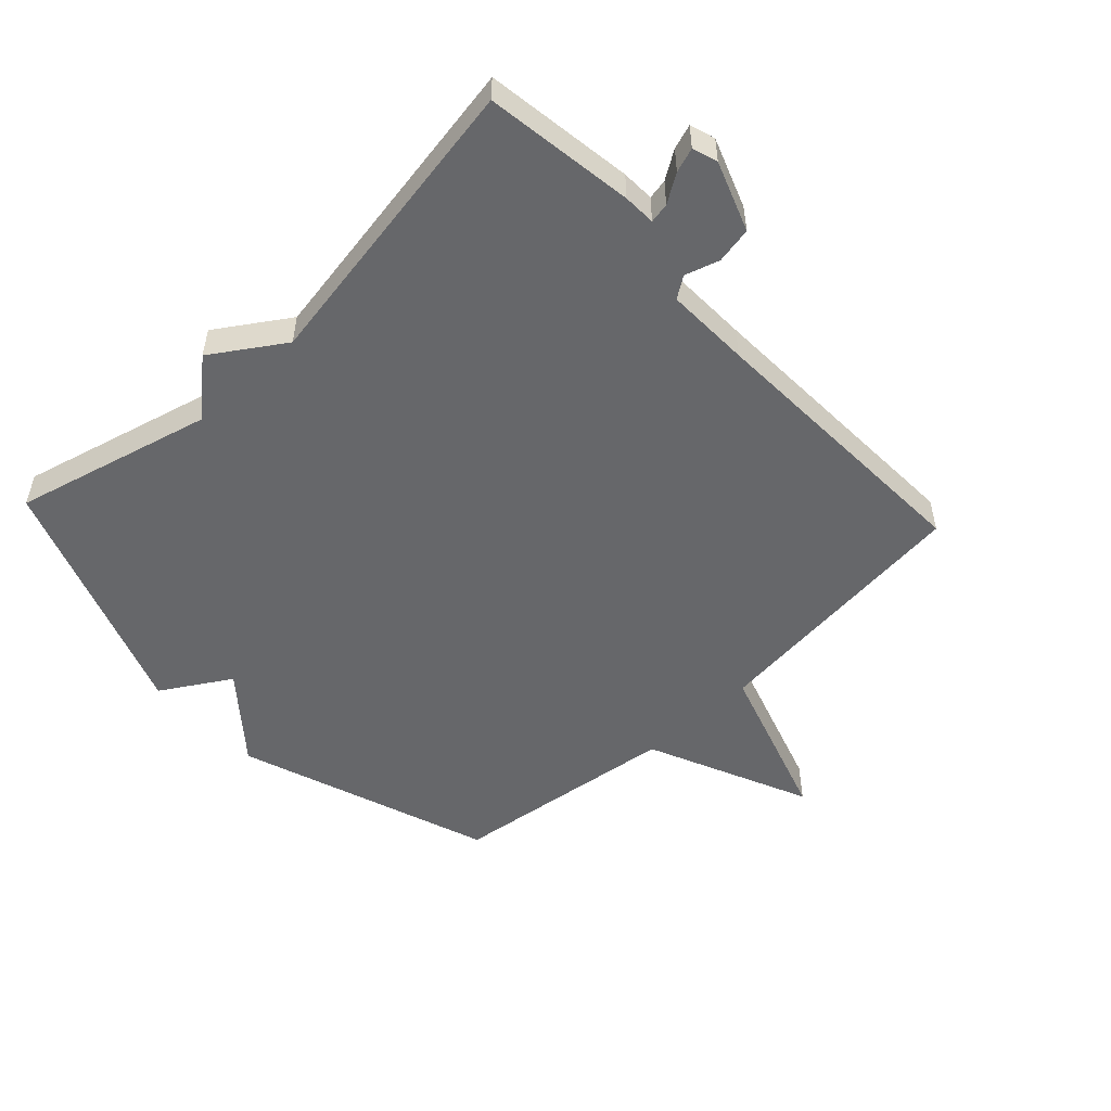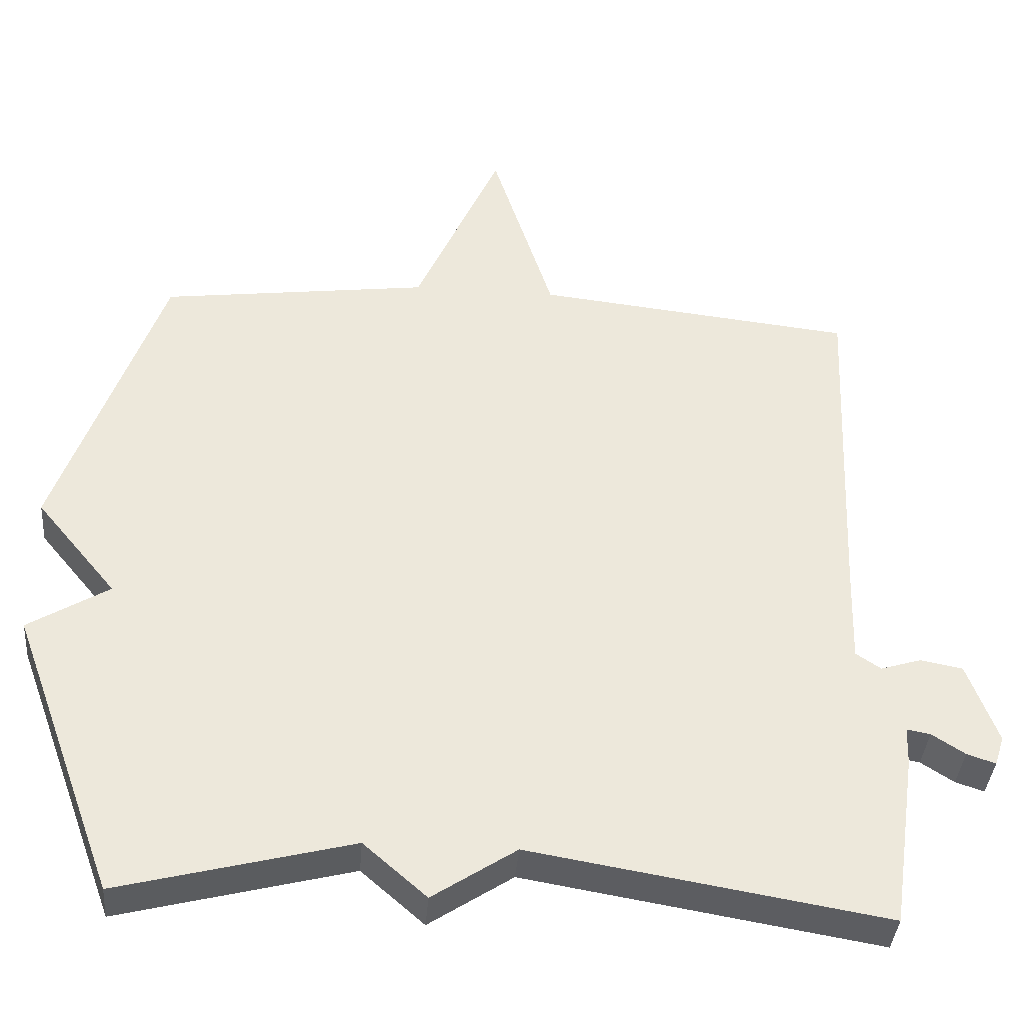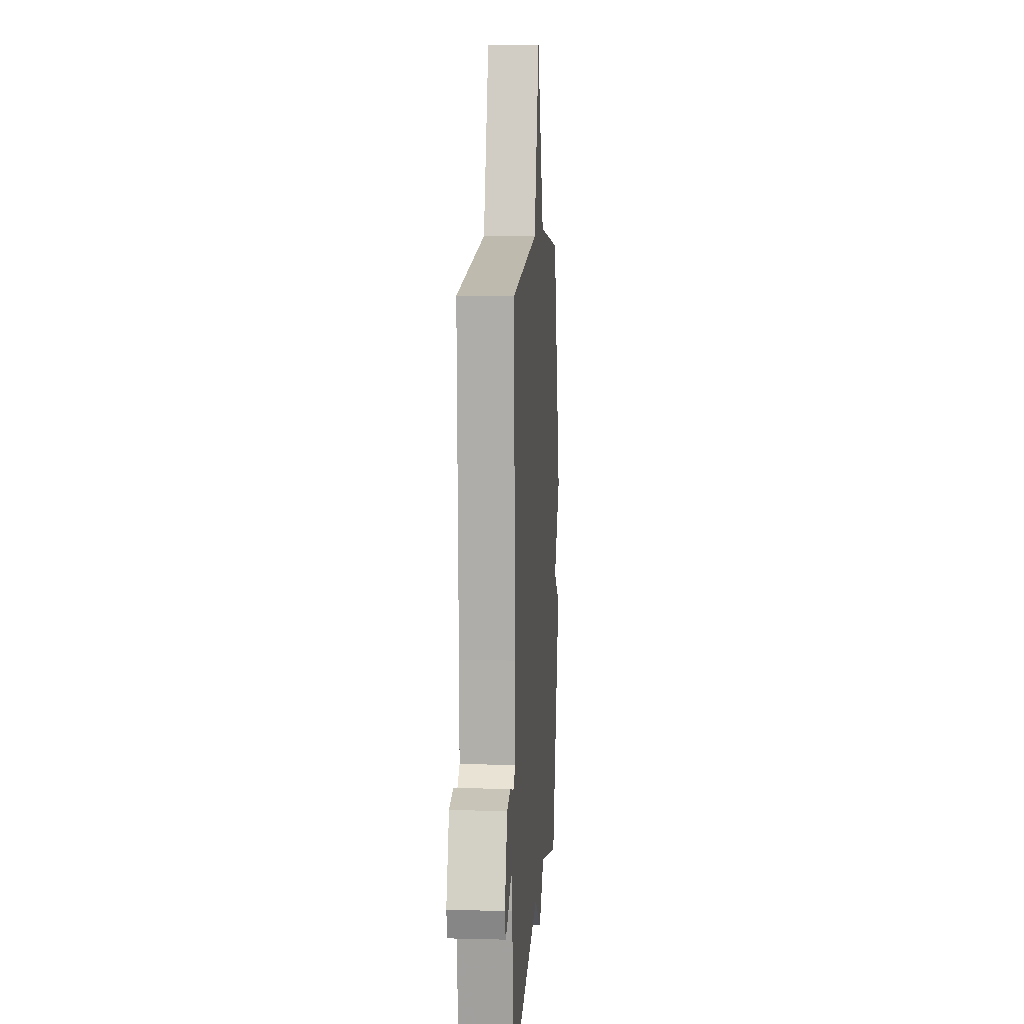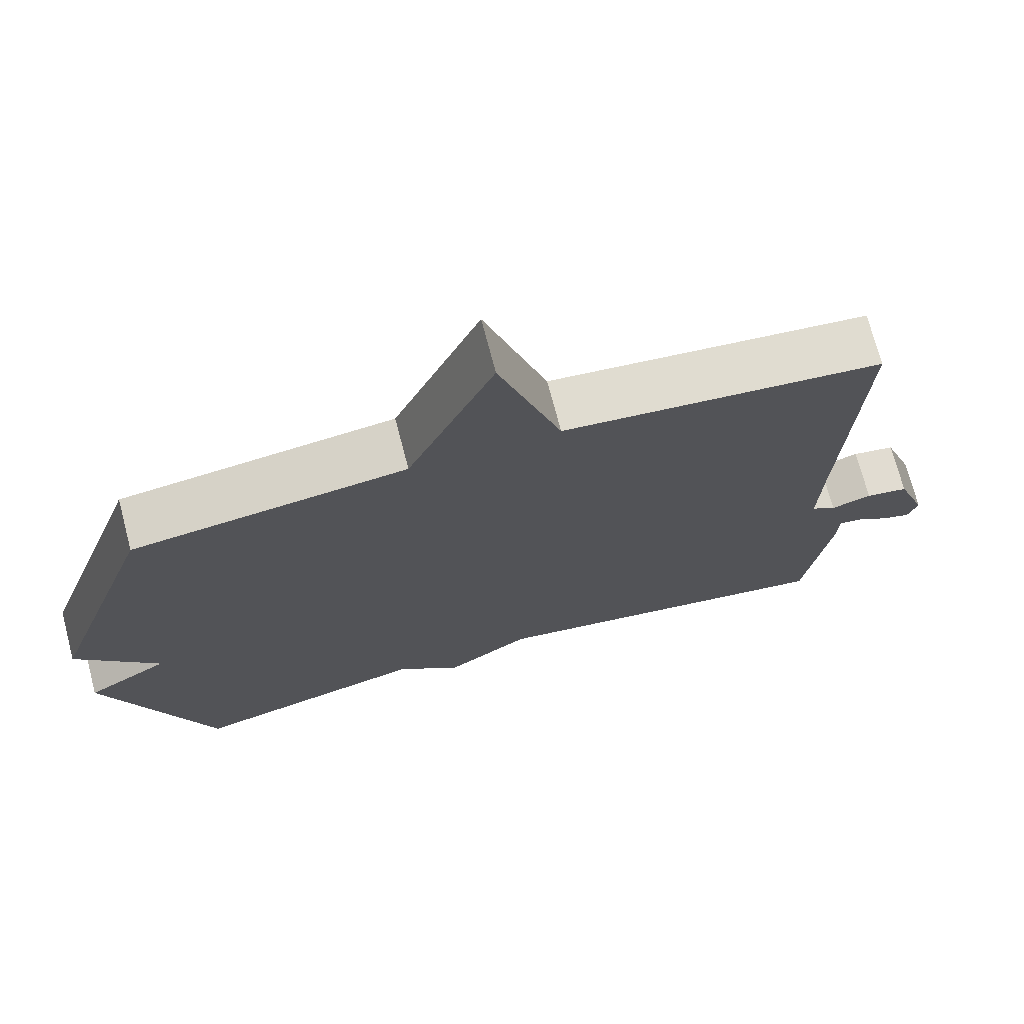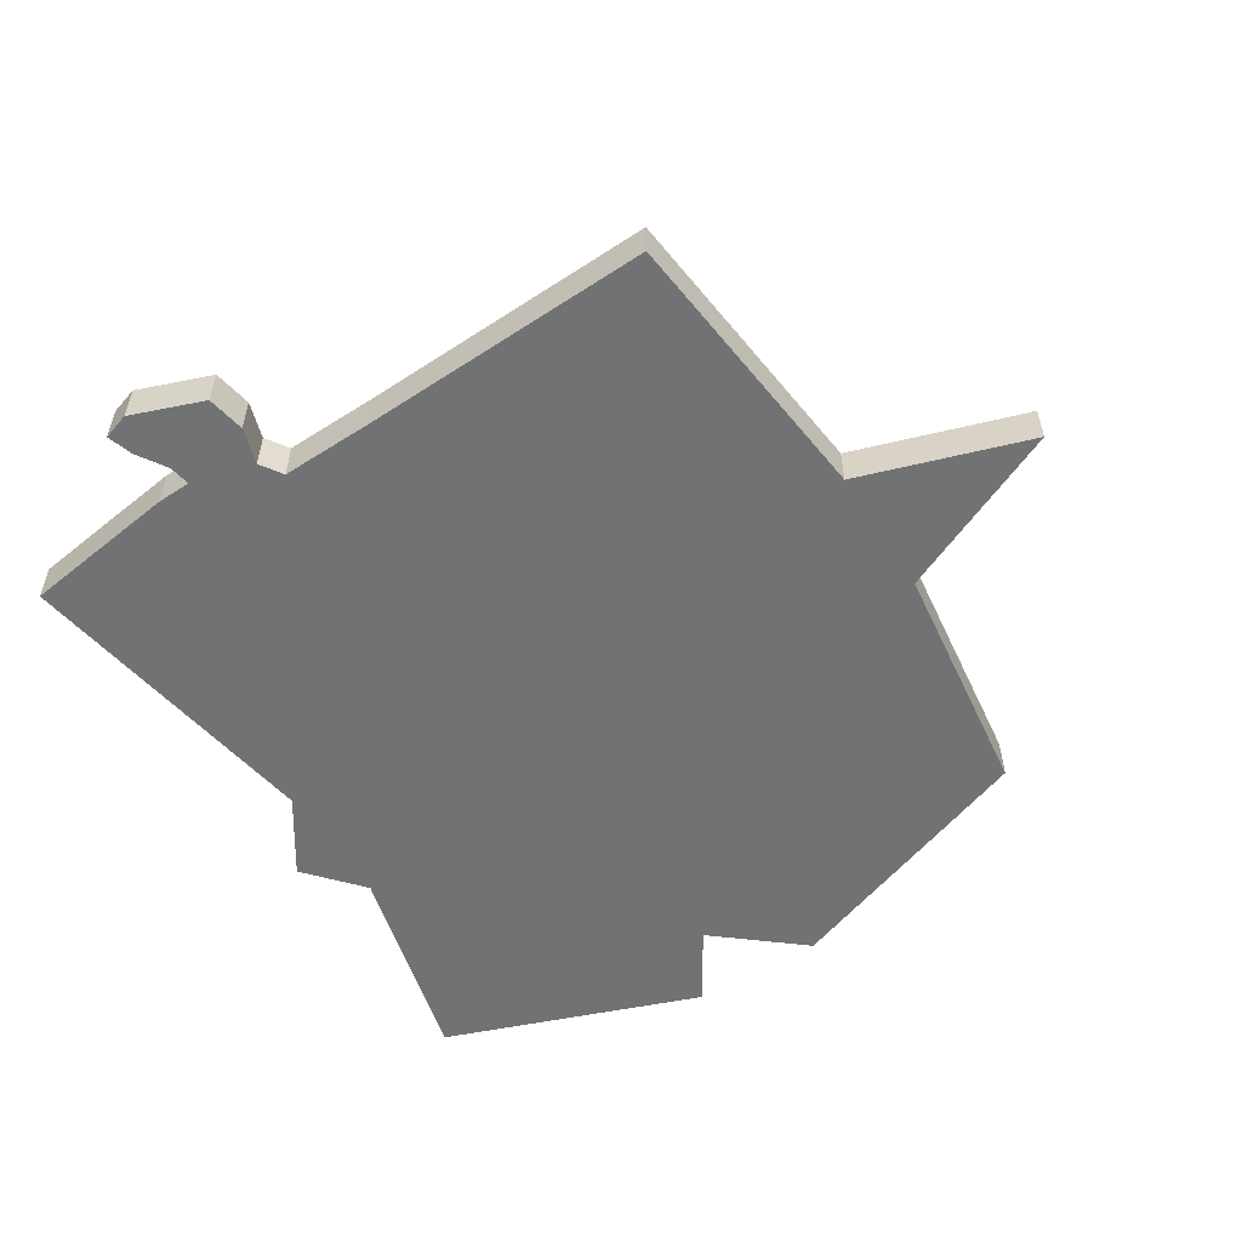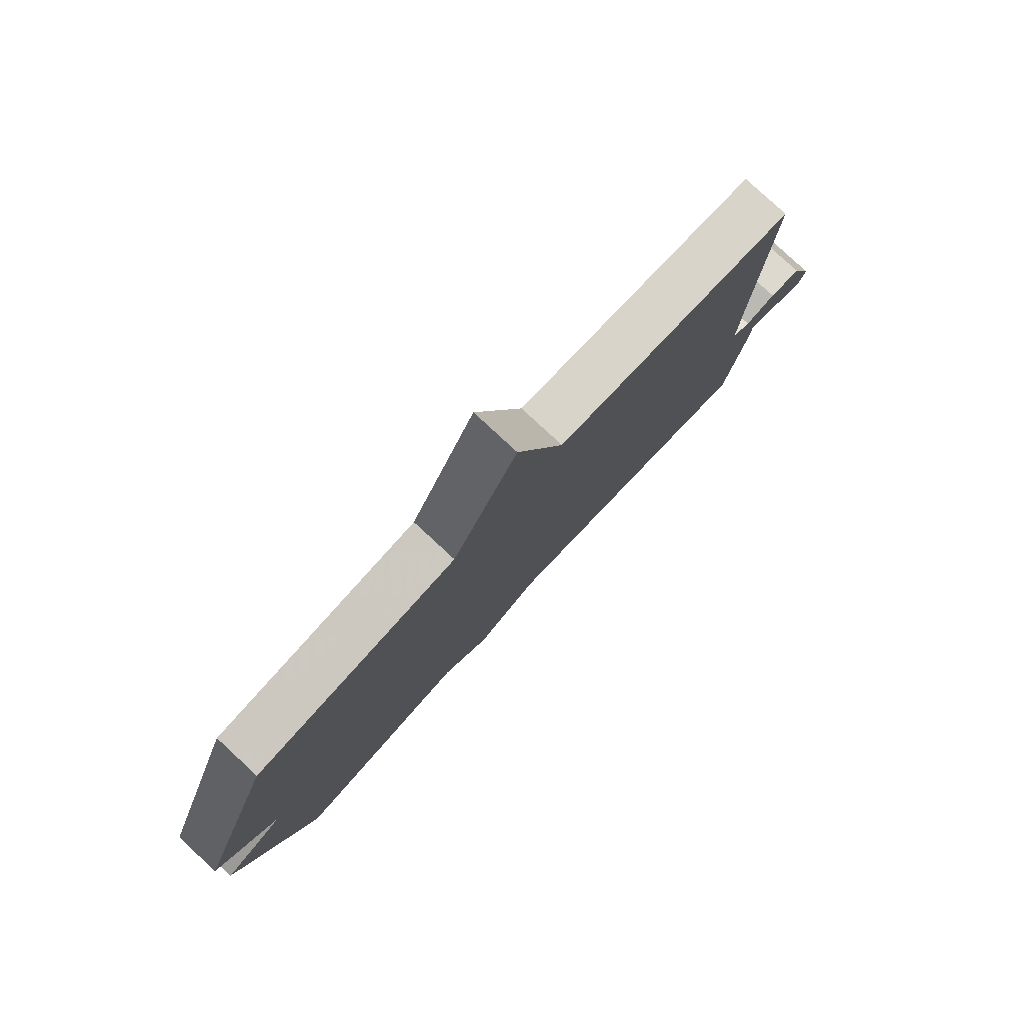
<metadata>
{"format":"obj","ext":"obj","renderer":"f3d","projection":"perspective","resolution":1024,"background":"white","views":[{"elev":-52.2,"azim":-137.0,"up":"+Y"},{"elev":-38.2,"azim":175.4,"up":"+Z"},{"elev":9.5,"azim":-86.2,"up":"+Z"},{"elev":72.0,"azim":165.3,"up":"+Z"},{"elev":-55.5,"azim":-57.8,"up":"+Y"},{"elev":80.0,"azim":132.8,"up":"+Z"}]}
</metadata>
<code>
v -0.5 0.07 0.5
v -0.066 0.07 0.547
v 0.018 0.07 0.807
v 0.134 0.07 0.547
v 0.5 0.07 0.5
v 0.644 0.07 0.093
v 0.534 0.07 -0.04
v 0.644 0.07 -0.107
v 0.5 0.07 -0.5
v 0.183 0.07 -0.419
v 0.097 0.07 -0.494
v -0.017 0.07 -0.419
v -0.5 0.07 -0.5
v -0.534 0.07 -0.262
v -0.536 0.07 -0.21
v -0.568 0.07 -0.216
v -0.613 0.07 -0.245
v -0.652 0.07 -0.258
v -0.665 0.07 -0.218
v -0.624 0.07 -0.107
v -0.566 0.07 -0.096
v -0.511 0.07 -0.113
v -0.477 0.07 -0.09
v -0.481 0.07 0.045
v -0.5 0 0.5
v -0.066 0 0.547
v 0.018 0 0.807
v 0.134 0 0.547
v 0.5 0 0.5
v 0.644 0 0.093
v 0.534 0 -0.04
v 0.644 0 -0.107
v 0.5 0 -0.5
v 0.183 0 -0.419
v 0.097 0 -0.494
v -0.017 0 -0.419
v -0.5 0 -0.5
v -0.534 0 -0.262
v -0.536 0 -0.21
v -0.568 0 -0.216
v -0.613 0 -0.245
v -0.652 0 -0.258
v -0.665 0 -0.218
v -0.624 0 -0.107
v -0.566 0 -0.096
v -0.511 0 -0.113
v -0.477 0 -0.09
v -0.481 0 0.045
f 20 21 22
f 19 20 22
f 18 19 22
f 17 18 22
f 16 17 22
f 15 16 22 23
f 14 15 23
f 13 14 23
f 12 13 23
f 12 23 24
f 11 12 24
f 10 11 24
f 10 24 1
f 9 10 1
f 8 9 1
f 7 8 1
f 7 1 2
f 6 7 2
f 5 6 2
f 4 5 2
f 2 3 4
f 46 45 44
f 46 44 43
f 46 43 42
f 46 42 41
f 46 41 40
f 47 46 40 39
f 47 39 38
f 47 38 37
f 47 37 36
f 48 47 36
f 48 36 35
f 48 35 34
f 25 48 34
f 25 34 33
f 25 33 32
f 25 32 31
f 26 25 31
f 26 31 30
f 26 30 29
f 26 29 28
f 28 27 26
f 1 25 26 2
f 2 26 27 3
f 3 27 28 4
f 4 28 29 5
f 5 29 30 6
f 6 30 31 7
f 7 31 32 8
f 8 32 33 9
f 9 33 34 10
f 10 34 35 11
f 11 35 36 12
f 12 36 37 13
f 13 37 38 14
f 14 38 39 15
f 15 39 40 16
f 16 40 41 17
f 17 41 42 18
f 18 42 43 19
f 19 43 44 20
f 20 44 45 21
f 21 45 46 22
f 22 46 47 23
f 23 47 48 24
f 24 48 25 1

</code>
